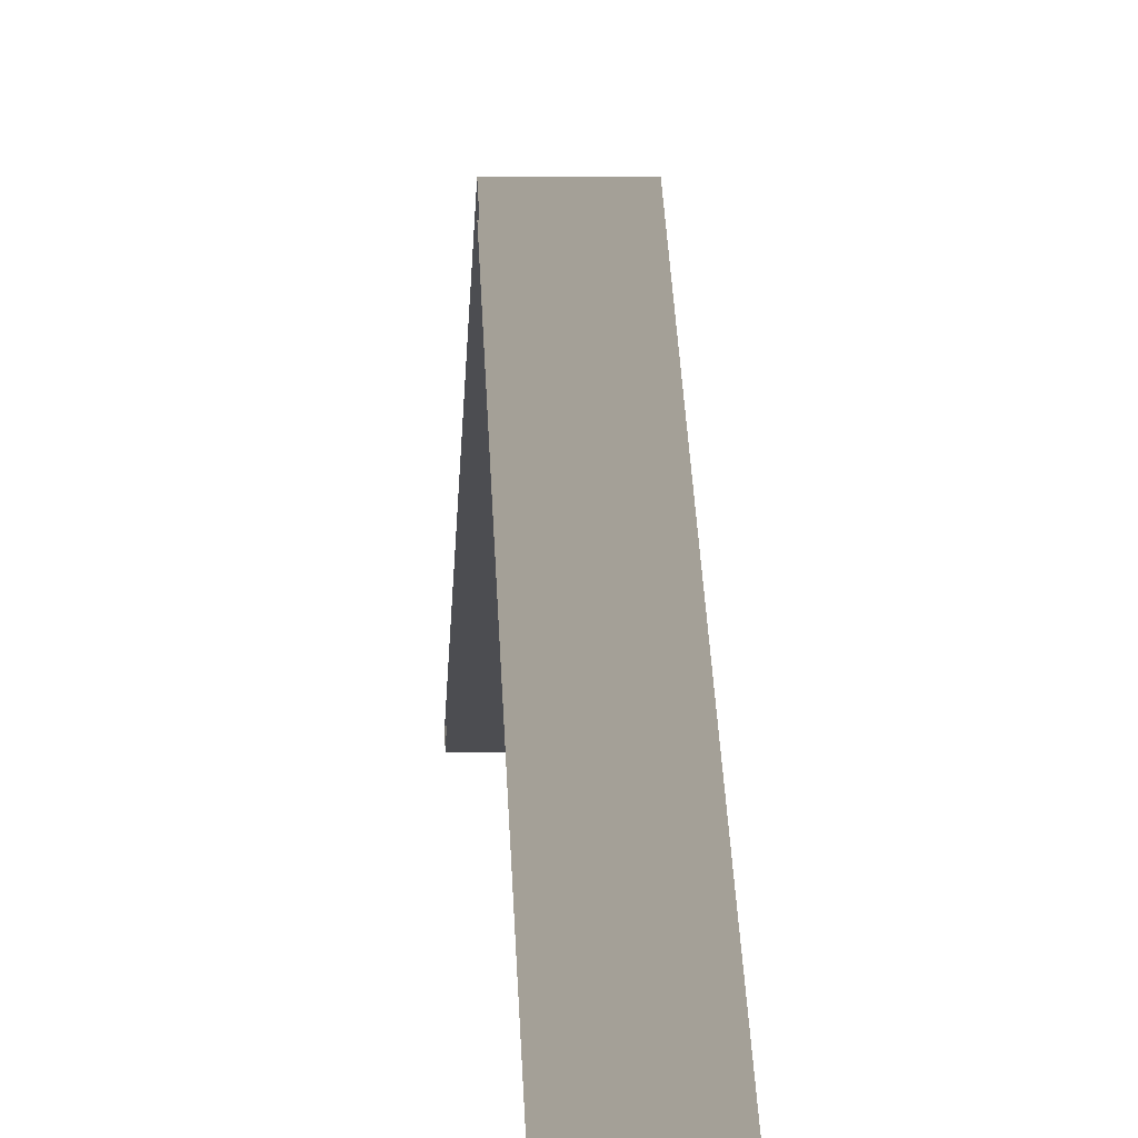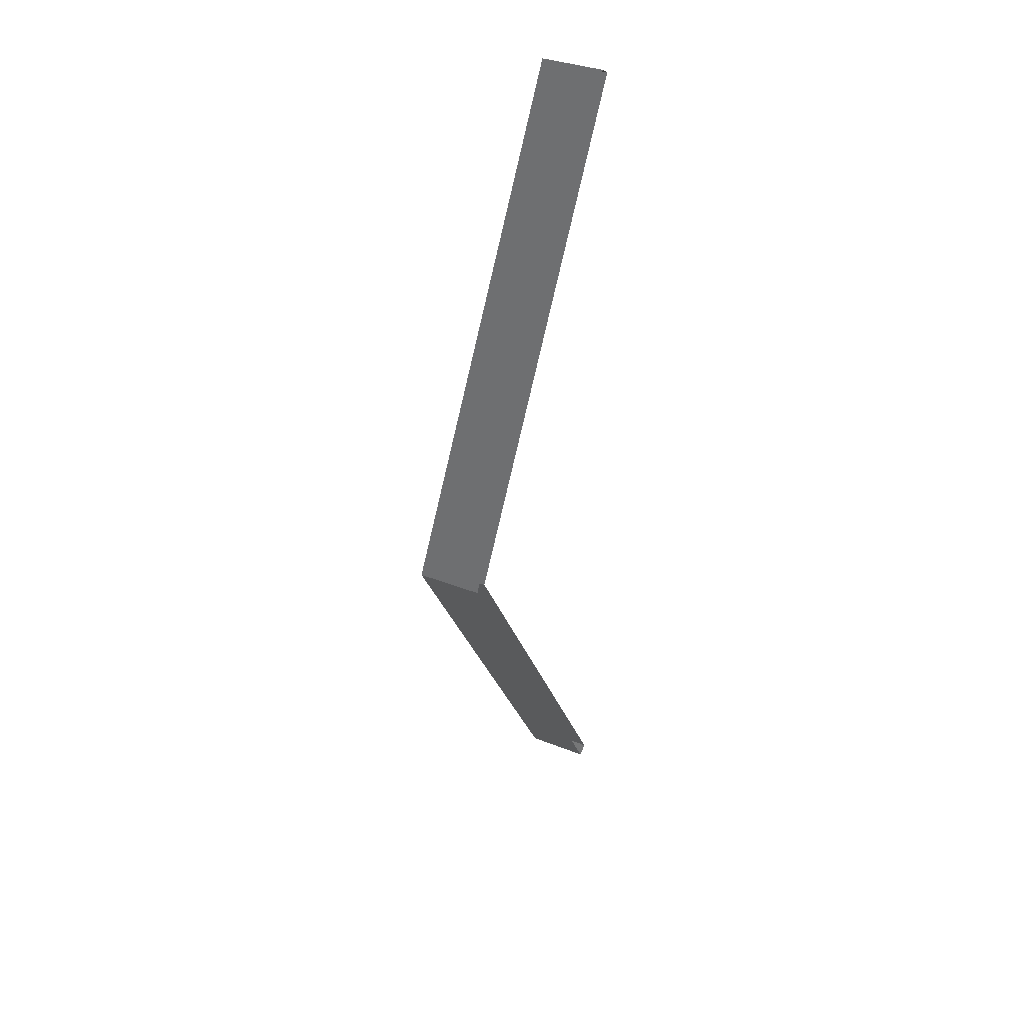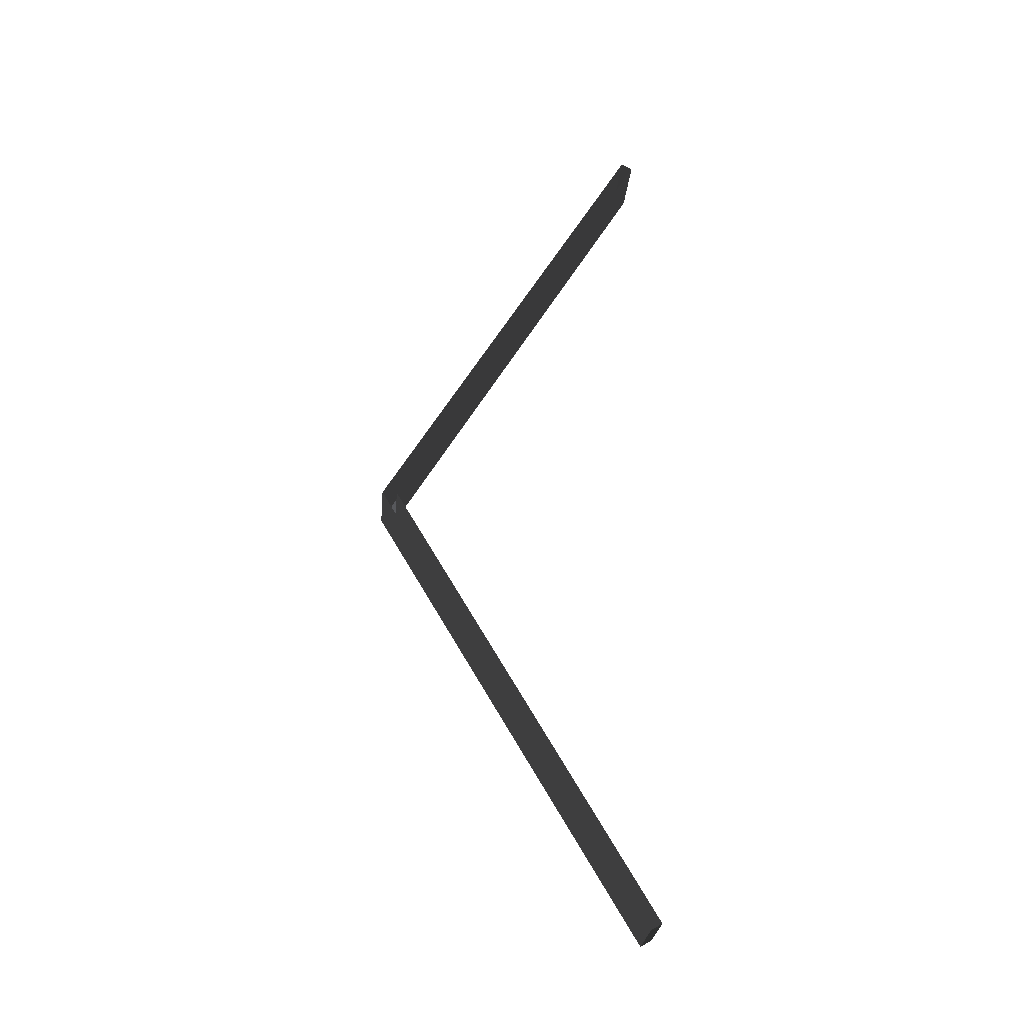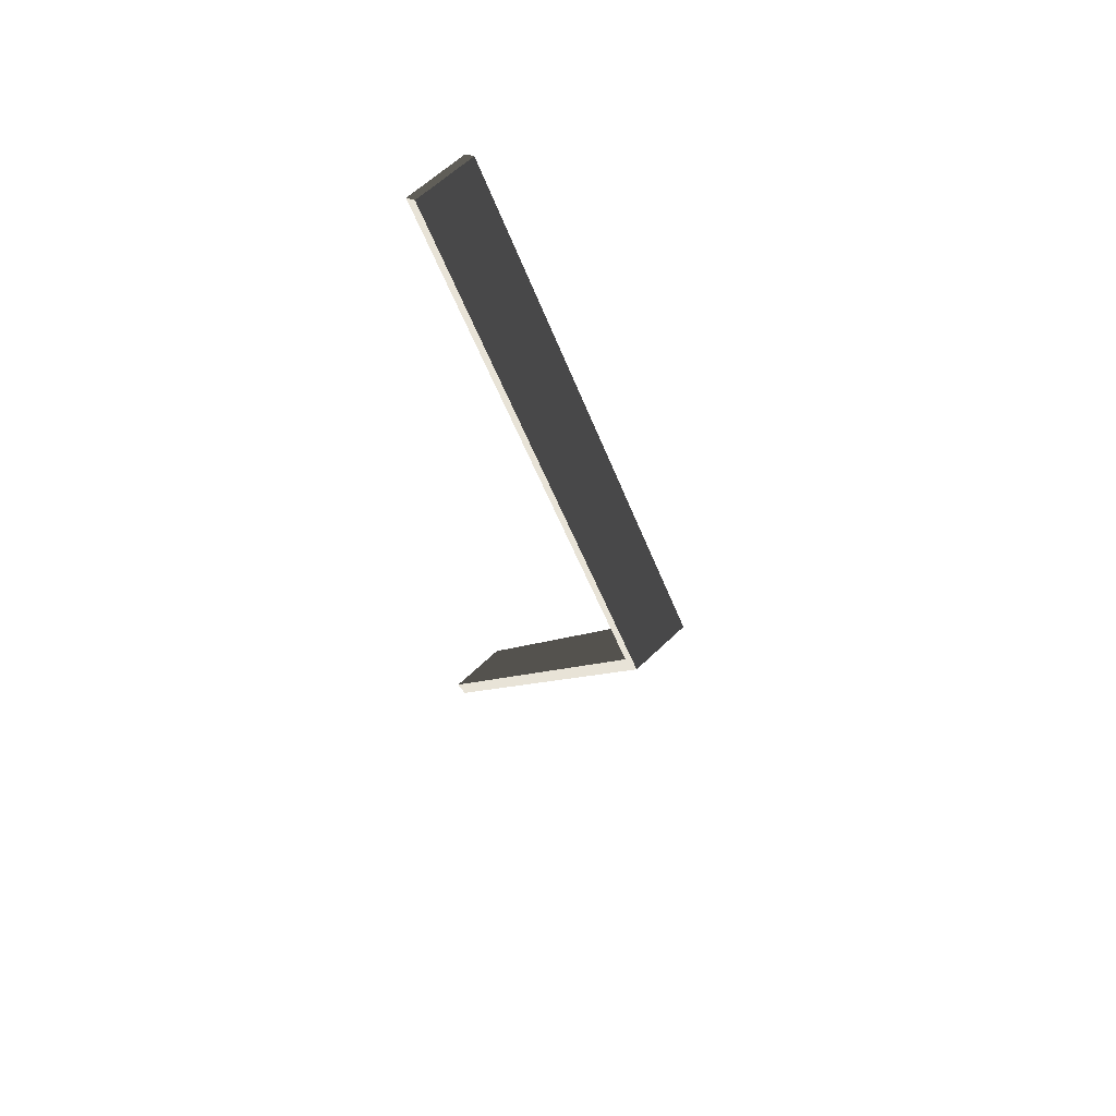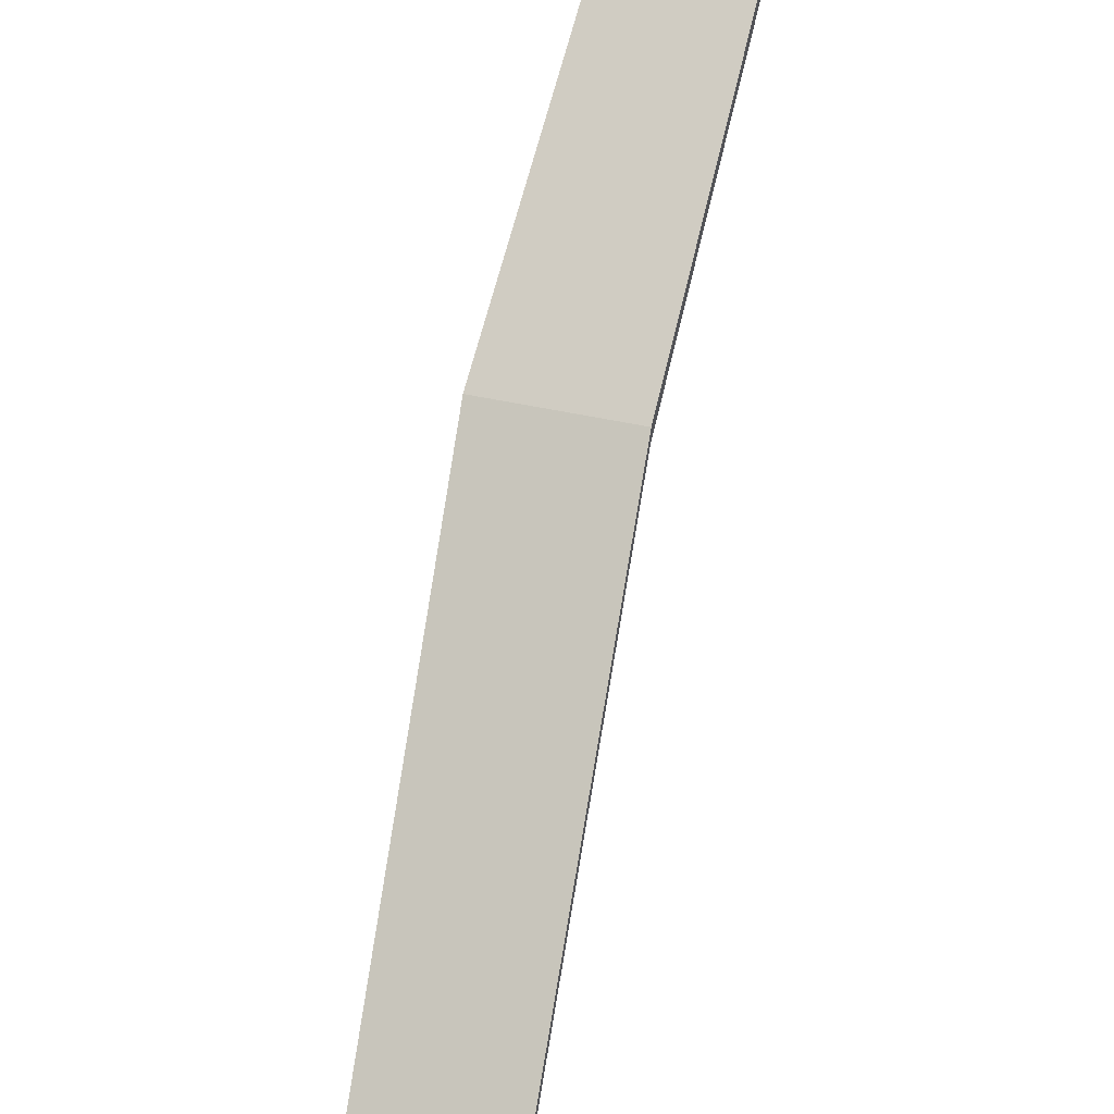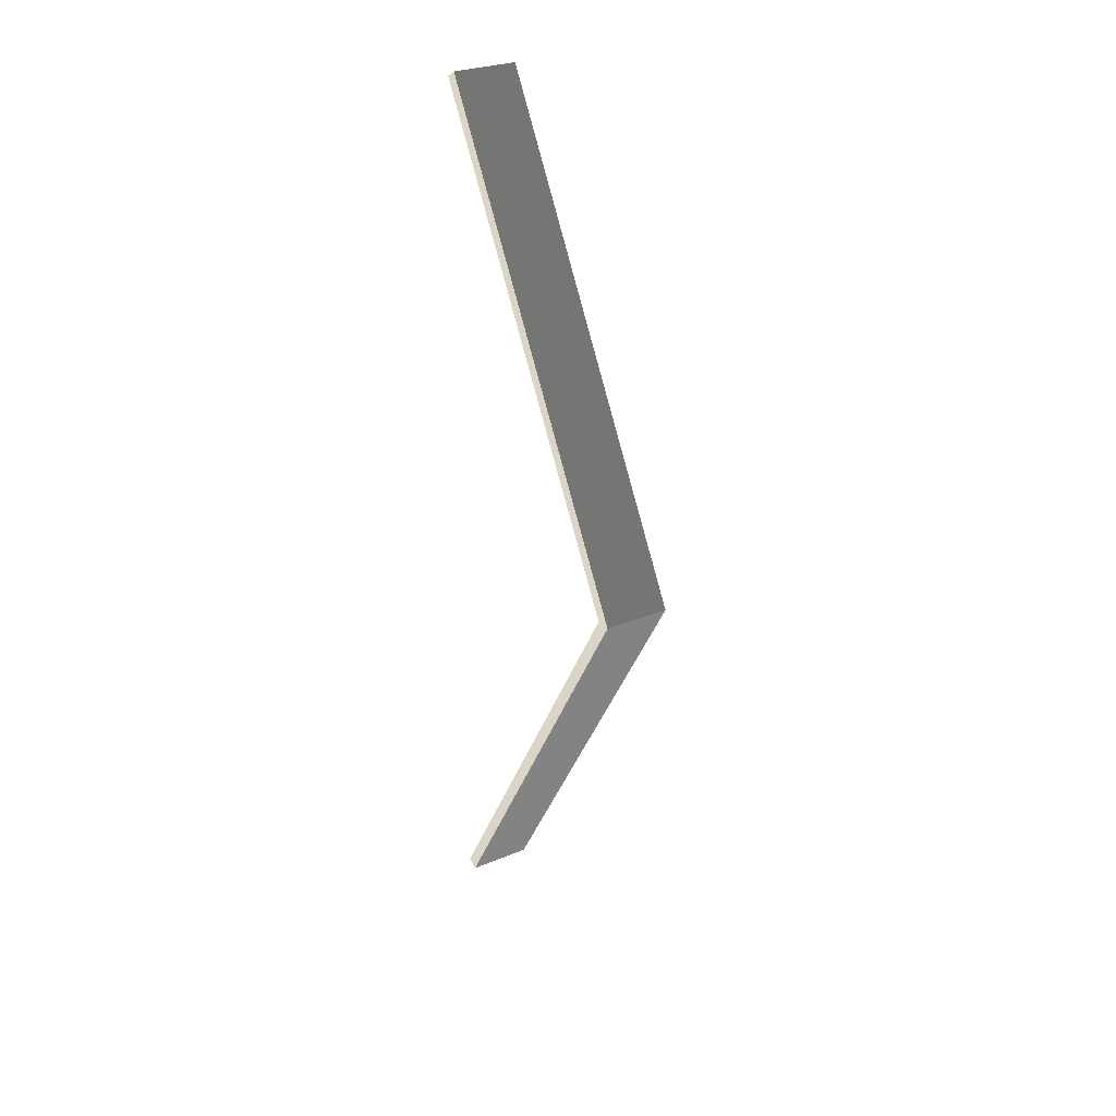
<metadata>
{"format":"obj","ext":"obj","renderer":"f3d","projection":"perspective","resolution":1024,"background":"white","views":[{"elev":7.3,"azim":-2.9,"up":"+Y"},{"elev":36.1,"azim":-152.8,"up":"+Z"},{"elev":-27.8,"azim":-95.0,"up":"+Z"},{"elev":60.6,"azim":135.3,"up":"+Z"},{"elev":69.2,"azim":10.8,"up":"+Y"},{"elev":28.7,"azim":148.3,"up":"+Z"}]}
</metadata>
<code>
v 4.625e-06 4.5 3
v 0.5 2.435 -0.5131
v 0.5 4.5 3
v 4.236e-06 2.435 -0.5131
v 0.5 2.349 -0.4624
v 4.542e-06 4.384 3
v 0.5 4.384 3
v 4.376e-06 2.349 -0.4624
v 0.5 2.349 -0.4624
v 4.236e-06 2.435 -0.5131
v 4.376e-06 2.349 -0.4624
v 0.5 2.435 -0.5131
v 0.5 2.435 -0.5131
v 0.5 4.384 3
v 0.5 4.5 3
v 0.5 2.435 -0.5131
v 0.5 2.349 -0.4624
v 0.5 2.435 6.513
v 0.5 2.349 6.462
v 0.5 2.435 6.513
v 4.625e-06 4.5 3
v 0.5 4.5 3
v 4.848e-06 2.435 6.513
v 0.5 2.349 6.462
v 4.542e-06 4.384 3
v 4.708e-06 2.349 6.462
v 0.5 4.384 3
v 4.848e-06 2.435 6.513
v 0.5 2.349 6.462
v 4.708e-06 2.349 6.462
v 0.5 2.435 6.513
v 0.5 4.384 3
v 0.5 2.435 6.513
v 0.5 4.5 3
g roof01_6m_endR_A_10923_647
f 1 3 2
f 2 4 1
f 5 7 6
f 6 8 5
f 9 11 10
f 10 12 9
f 13 15 14
f 14 17 16
f 18 19 14
f 20 22 21
f 21 23 20
f 24 26 25
f 25 27 24
f 28 30 29
f 29 31 28
f 32 34 33

</code>
